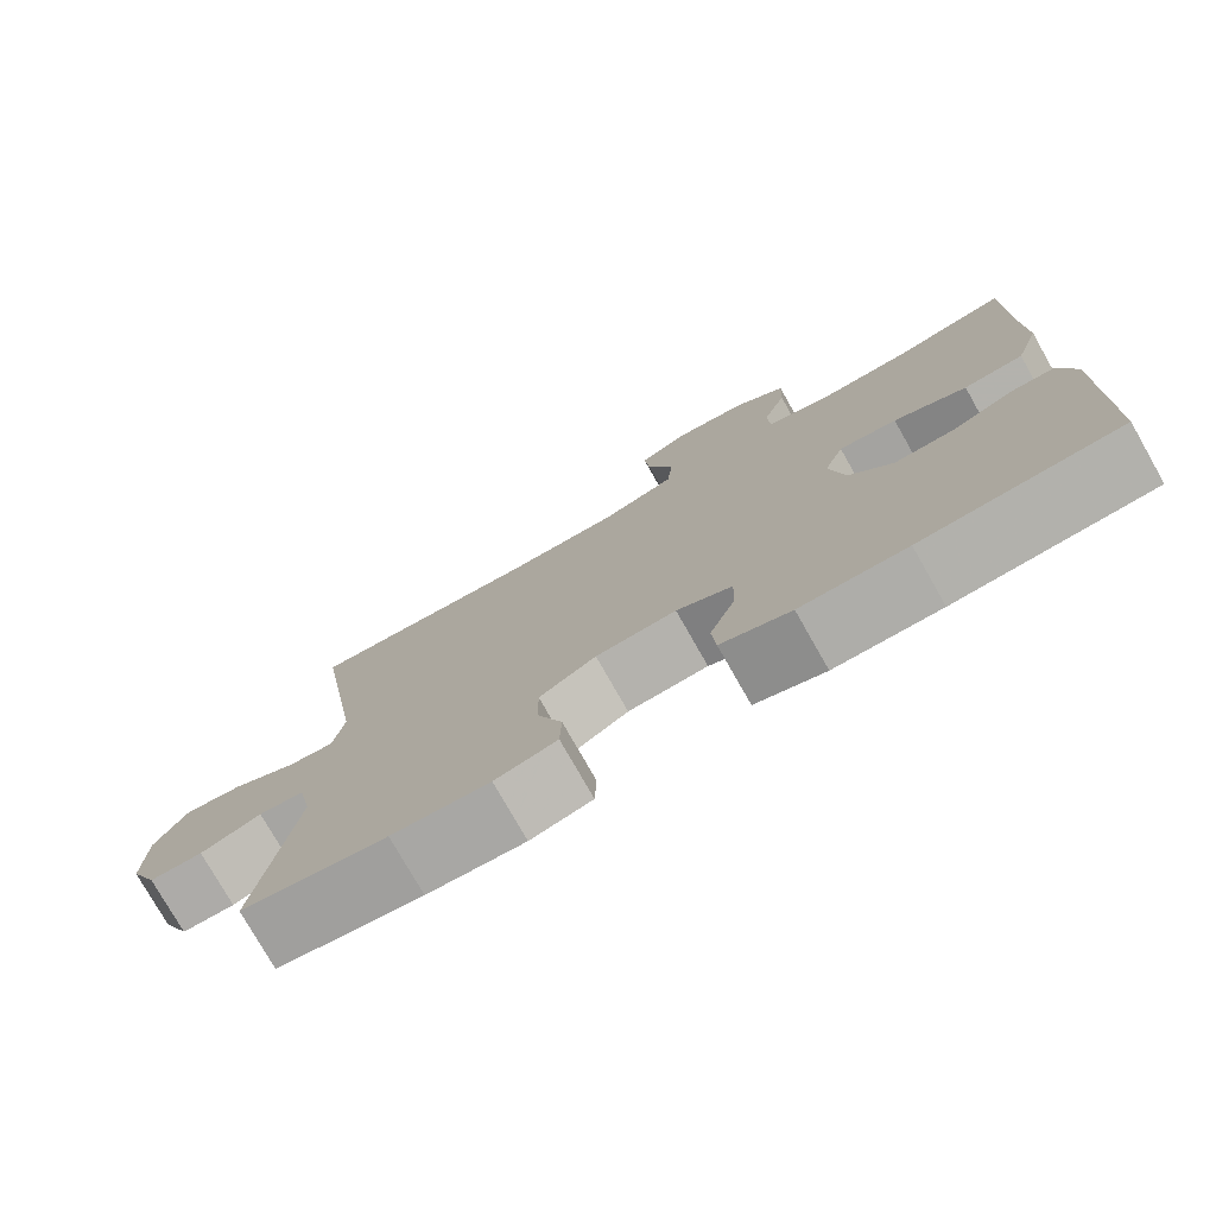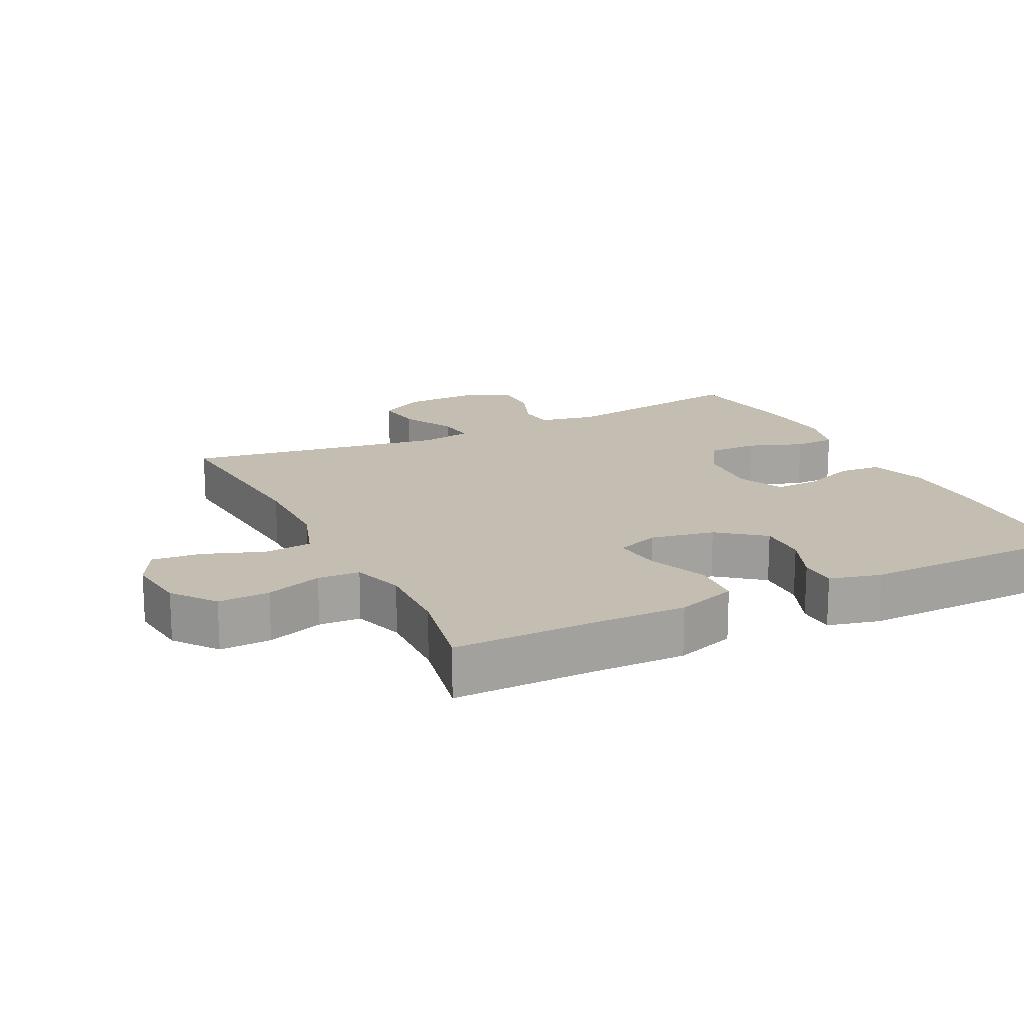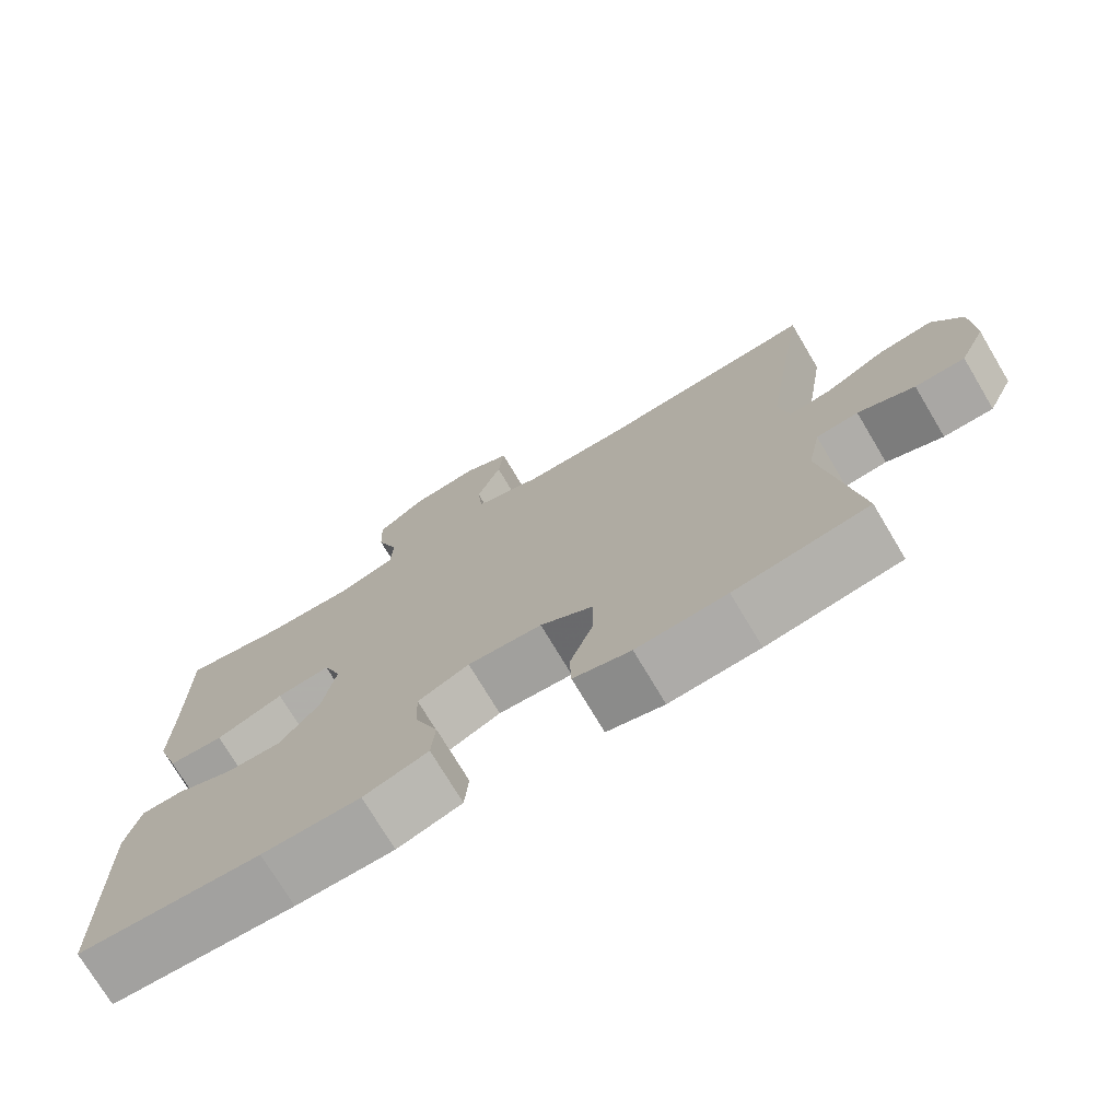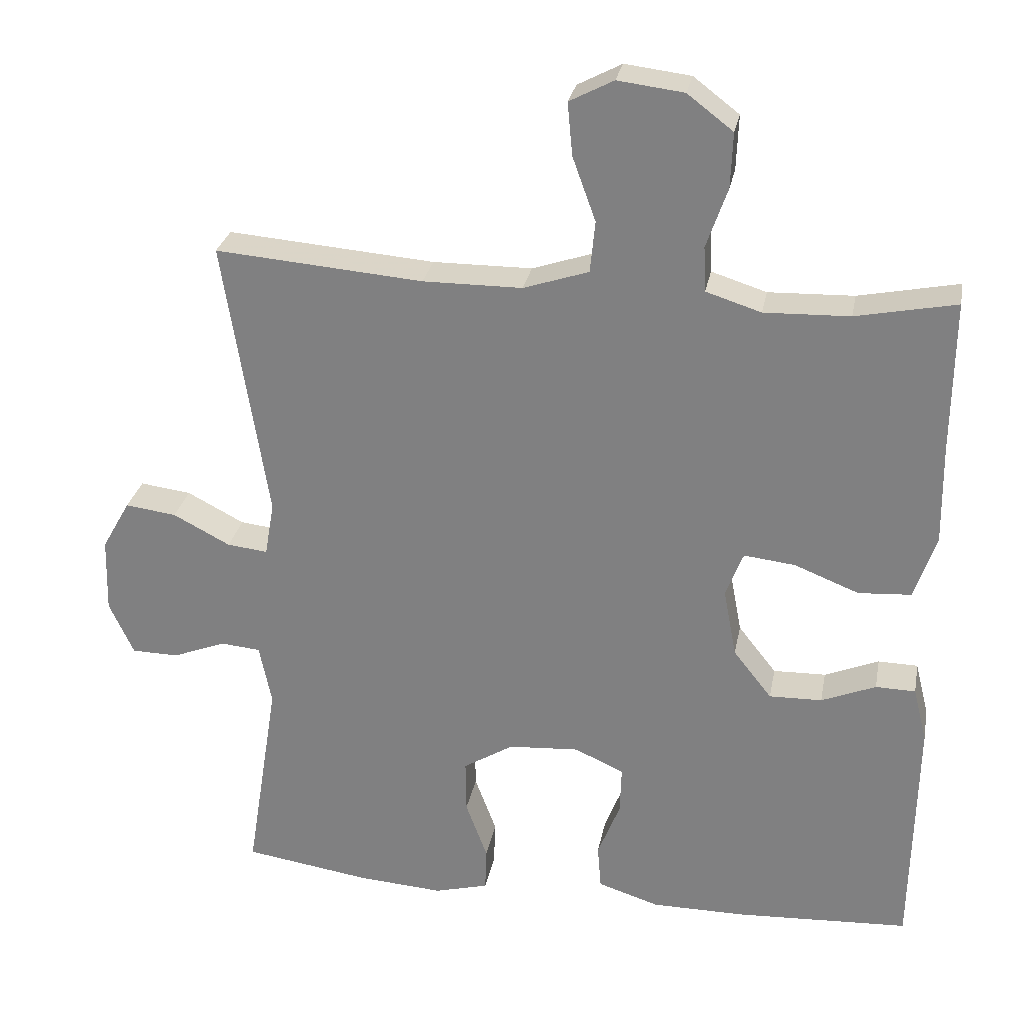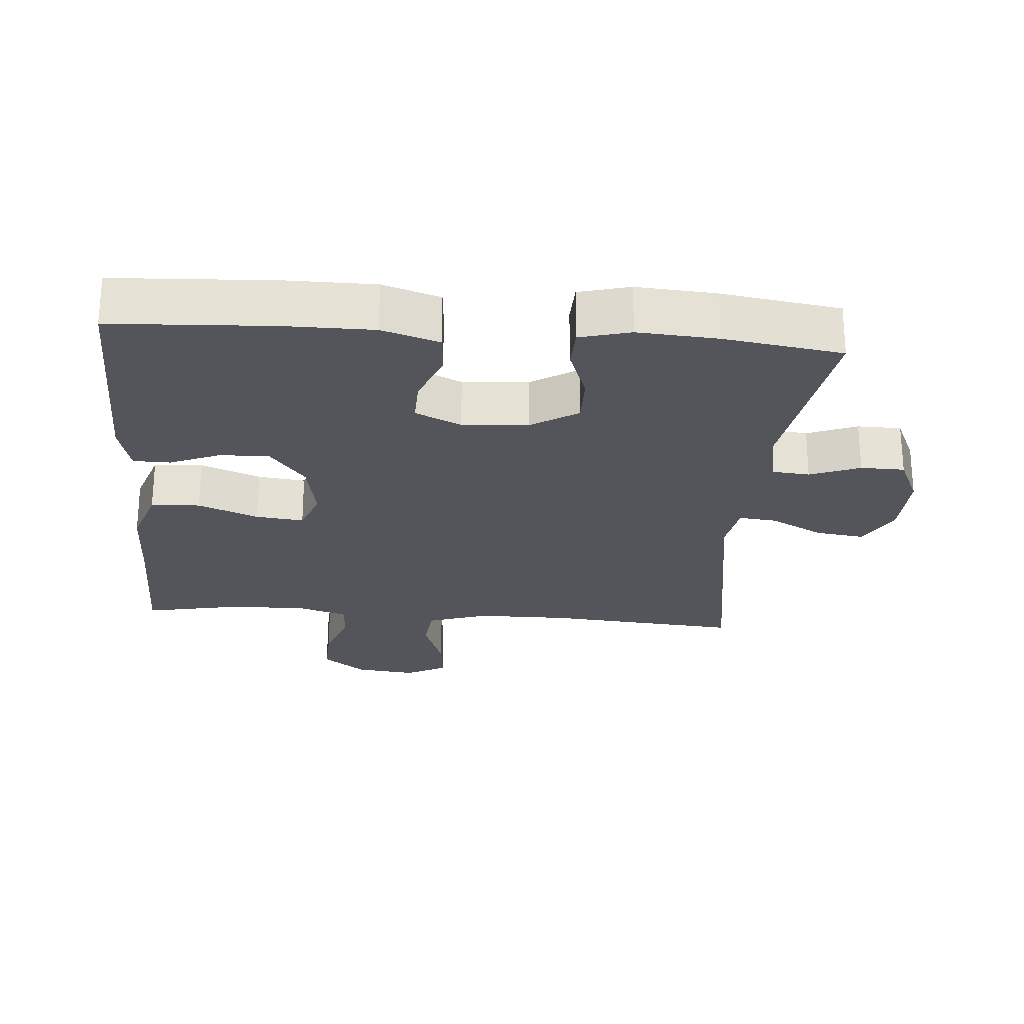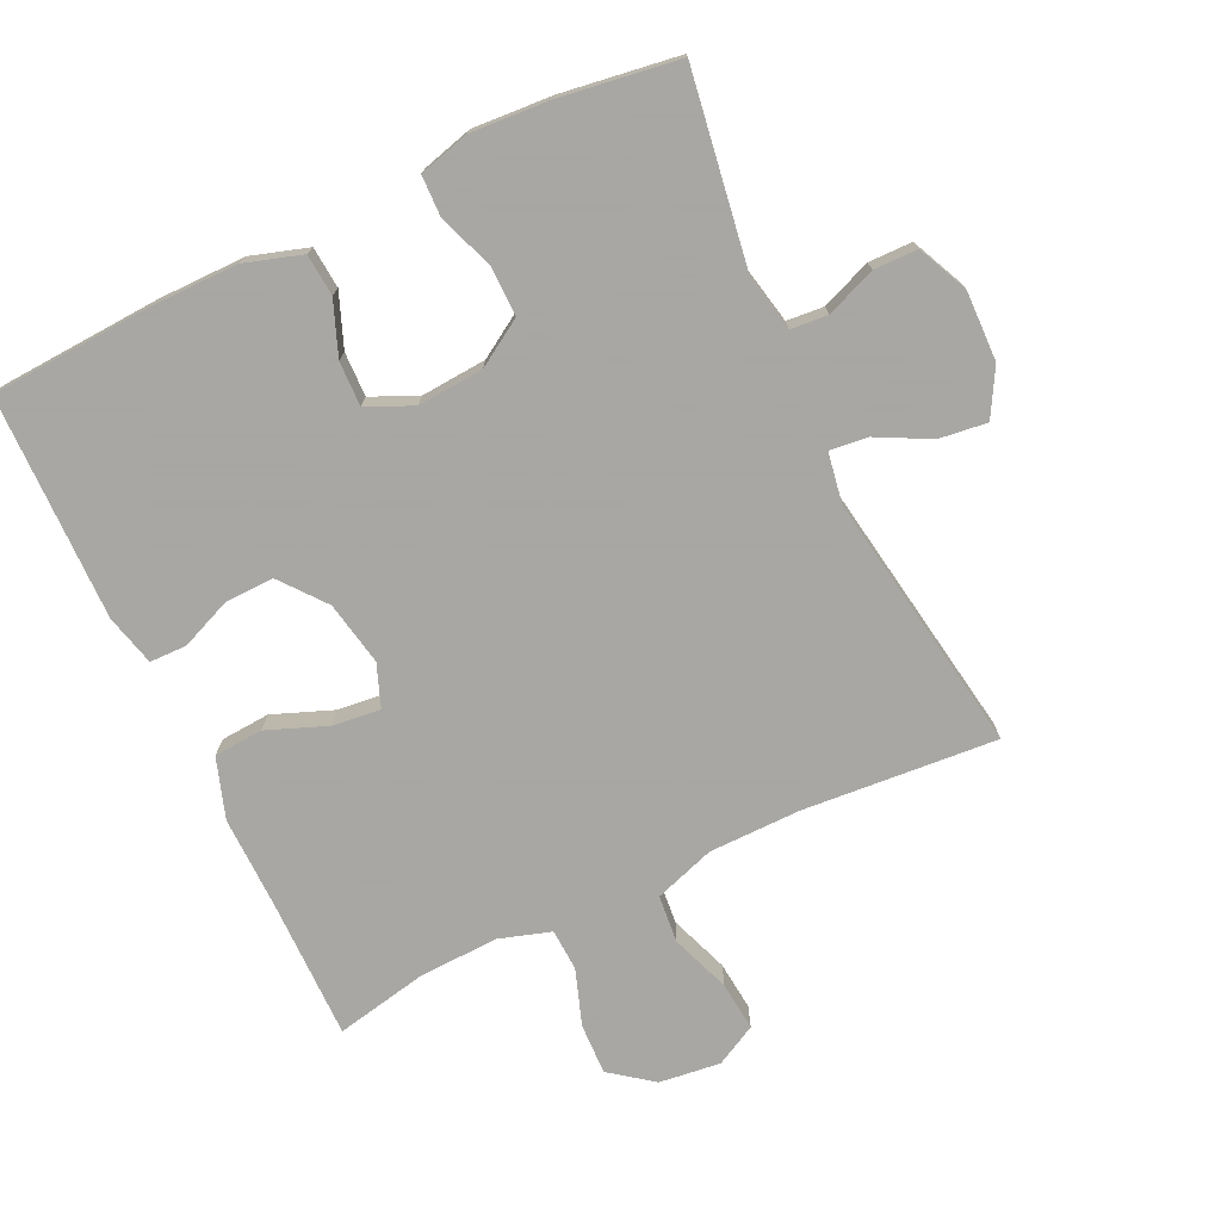
<metadata>
{"format":"obj","ext":"obj","renderer":"f3d","projection":"perspective","resolution":1024,"background":"white","views":[{"elev":-77.1,"azim":29.6,"up":"+Z"},{"elev":17.2,"azim":63.7,"up":"+Y"},{"elev":-74.2,"azim":-149.2,"up":"+Z"},{"elev":28.0,"azim":10.7,"up":"+Z"},{"elev":-24.9,"azim":175.4,"up":"+Y"},{"elev":-74.4,"azim":-154.5,"up":"+Y"}]}
</metadata>
<code>
v -0.5 0.07 0.5
v -0.213 0.07 0.477
v -0.076 0.07 0.478
v 0.014 0.07 0.508
v 0.021 0.07 0.579
v -0.011 0.07 0.667
v -0.018 0.07 0.74
v 0.043 0.07 0.772
v 0.134 0.07 0.761
v 0.197 0.07 0.713
v 0.194 0.07 0.637
v 0.165 0.07 0.554
v 0.168 0.07 0.492
v 0.244 0.07 0.468
v 0.362 0.07 0.472
v 0.5 0.07 0.5
v 0.498 0.07 0.29
v 0.5 0.07 0.153
v 0.47 0.07 0.064
v 0.397 0.07 0.059
v 0.308 0.07 0.094
v 0.237 0.07 0.102
v 0.213 0.07 0.039
v 0.231 0.07 -0.056
v 0.284 0.07 -0.123
v 0.357 0.07 -0.121
v 0.432 0.07 -0.09
v 0.487 0.07 -0.091
v 0.506 0.07 -0.167
v 0.5 0.07 -0.5
v 0.26 0.07 -0.513
v 0.131 0.07 -0.513
v 0.046 0.07 -0.486
v 0.041 0.07 -0.424
v 0.072 0.07 -0.345
v 0.074 0.07 -0.279
v 0.006 0.07 -0.248
v -0.092 0.07 -0.255
v -0.161 0.07 -0.298
v -0.16 0.07 -0.372
v -0.13 0.07 -0.453
v -0.132 0.07 -0.514
v -0.207 0.07 -0.534
v -0.325 0.07 -0.526
v -0.5 0.07 -0.5
v -0.455 0.07 -0.215
v -0.472 0.07 -0.131
v -0.527 0.07 -0.126
v -0.601 0.07 -0.155
v -0.666 0.07 -0.154
v -0.7 0.07 -0.08
v -0.697 0.07 0.024
v -0.658 0.07 0.093
v -0.587 0.07 0.084
v -0.508 0.07 0.043
v -0.452 0.07 0.037
v -0.439 0.07 0.112
v -0.5 0 0.5
v -0.213 0 0.477
v -0.076 0 0.478
v 0.014 0 0.508
v 0.021 0 0.579
v -0.011 0 0.667
v -0.018 0 0.74
v 0.043 0 0.772
v 0.134 0 0.761
v 0.197 0 0.713
v 0.194 0 0.637
v 0.165 0 0.554
v 0.168 0 0.492
v 0.244 0 0.468
v 0.362 0 0.472
v 0.5 0 0.5
v 0.498 0 0.29
v 0.5 0 0.153
v 0.47 0 0.064
v 0.397 0 0.059
v 0.308 0 0.094
v 0.237 0 0.102
v 0.213 0 0.039
v 0.231 0 -0.056
v 0.284 0 -0.123
v 0.357 0 -0.121
v 0.432 0 -0.09
v 0.487 0 -0.091
v 0.506 0 -0.167
v 0.5 0 -0.5
v 0.26 0 -0.513
v 0.131 0 -0.513
v 0.046 0 -0.486
v 0.041 0 -0.424
v 0.072 0 -0.345
v 0.074 0 -0.279
v 0.006 0 -0.248
v -0.092 0 -0.255
v -0.161 0 -0.298
v -0.16 0 -0.372
v -0.13 0 -0.453
v -0.132 0 -0.514
v -0.207 0 -0.534
v -0.325 0 -0.526
v -0.5 0 -0.5
v -0.455 0 -0.215
v -0.472 0 -0.131
v -0.527 0 -0.126
v -0.601 0 -0.155
v -0.666 0 -0.154
v -0.7 0 -0.08
v -0.697 0 0.024
v -0.658 0 0.093
v -0.587 0 0.084
v -0.508 0 0.043
v -0.452 0 0.037
v -0.439 0 0.112
f 52 53 54 55
f 52 55 56
f 51 52 56
f 48 49 50 51
f 47 48 51 56
f 46 47 56 57
f 44 45 46
f 43 44 46 57
f 40 41 42 43
f 39 40 43 57
f 32 33 34 35
f 32 35 36
f 31 32 36
f 30 31 36
f 29 30 36
f 26 27 28 29
f 25 26 29 36
f 24 25 36 37
f 18 19 20 21
f 17 18 21 22
f 15 16 17 22
f 14 15 22 23
f 9 10 11 12
f 9 12 13
f 8 9 13
f 5 6 7 8
f 4 5 8 13
f 3 4 13 14
f 39 57 1 2
f 38 39 2 3
f 23 24 37 38
f 3 14 23 38
f 112 111 110 109
f 113 112 109
f 113 109 108
f 108 107 106 105
f 113 108 105 104
f 114 113 104 103
f 103 102 101
f 114 103 101 100
f 100 99 98 97
f 114 100 97 96
f 92 91 90 89
f 93 92 89
f 93 89 88
f 93 88 87
f 93 87 86
f 86 85 84 83
f 93 86 83 82
f 94 93 82 81
f 78 77 76 75
f 79 78 75 74
f 79 74 73 72
f 80 79 72 71
f 69 68 67 66
f 70 69 66
f 70 66 65
f 65 64 63 62
f 70 65 62 61
f 71 70 61 60
f 59 58 114 96
f 60 59 96 95
f 95 94 81 80
f 95 80 71 60
f 1 58 59 2
f 2 59 60 3
f 3 60 61 4
f 4 61 62 5
f 5 62 63 6
f 6 63 64 7
f 7 64 65 8
f 8 65 66 9
f 9 66 67 10
f 10 67 68 11
f 11 68 69 12
f 12 69 70 13
f 13 70 71 14
f 14 71 72 15
f 15 72 73 16
f 16 73 74 17
f 17 74 75 18
f 18 75 76 19
f 19 76 77 20
f 20 77 78 21
f 21 78 79 22
f 22 79 80 23
f 23 80 81 24
f 24 81 82 25
f 25 82 83 26
f 26 83 84 27
f 27 84 85 28
f 28 85 86 29
f 29 86 87 30
f 30 87 88 31
f 31 88 89 32
f 32 89 90 33
f 33 90 91 34
f 34 91 92 35
f 35 92 93 36
f 36 93 94 37
f 37 94 95 38
f 38 95 96 39
f 39 96 97 40
f 40 97 98 41
f 41 98 99 42
f 42 99 100 43
f 43 100 101 44
f 44 101 102 45
f 45 102 103 46
f 46 103 104 47
f 47 104 105 48
f 48 105 106 49
f 49 106 107 50
f 50 107 108 51
f 51 108 109 52
f 52 109 110 53
f 53 110 111 54
f 54 111 112 55
f 55 112 113 56
f 56 113 114 57
f 57 114 58 1

</code>
